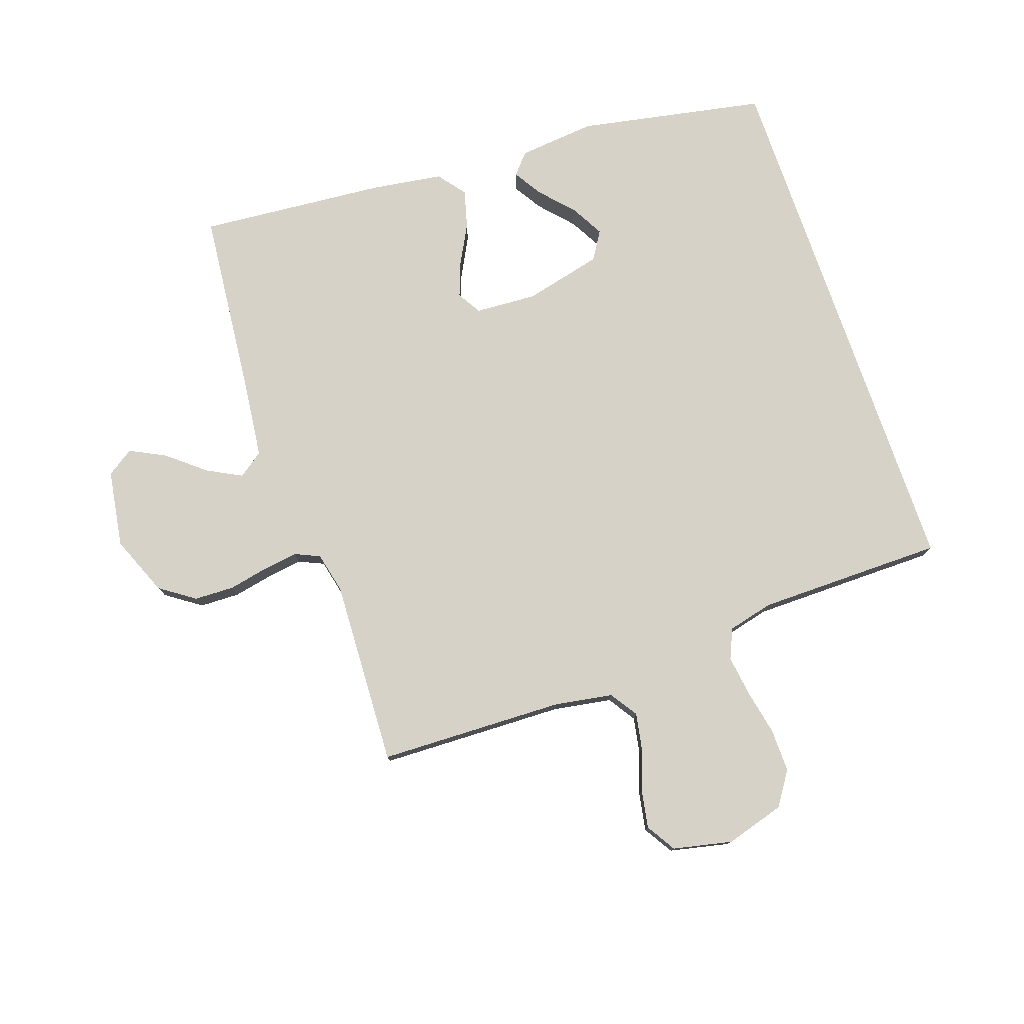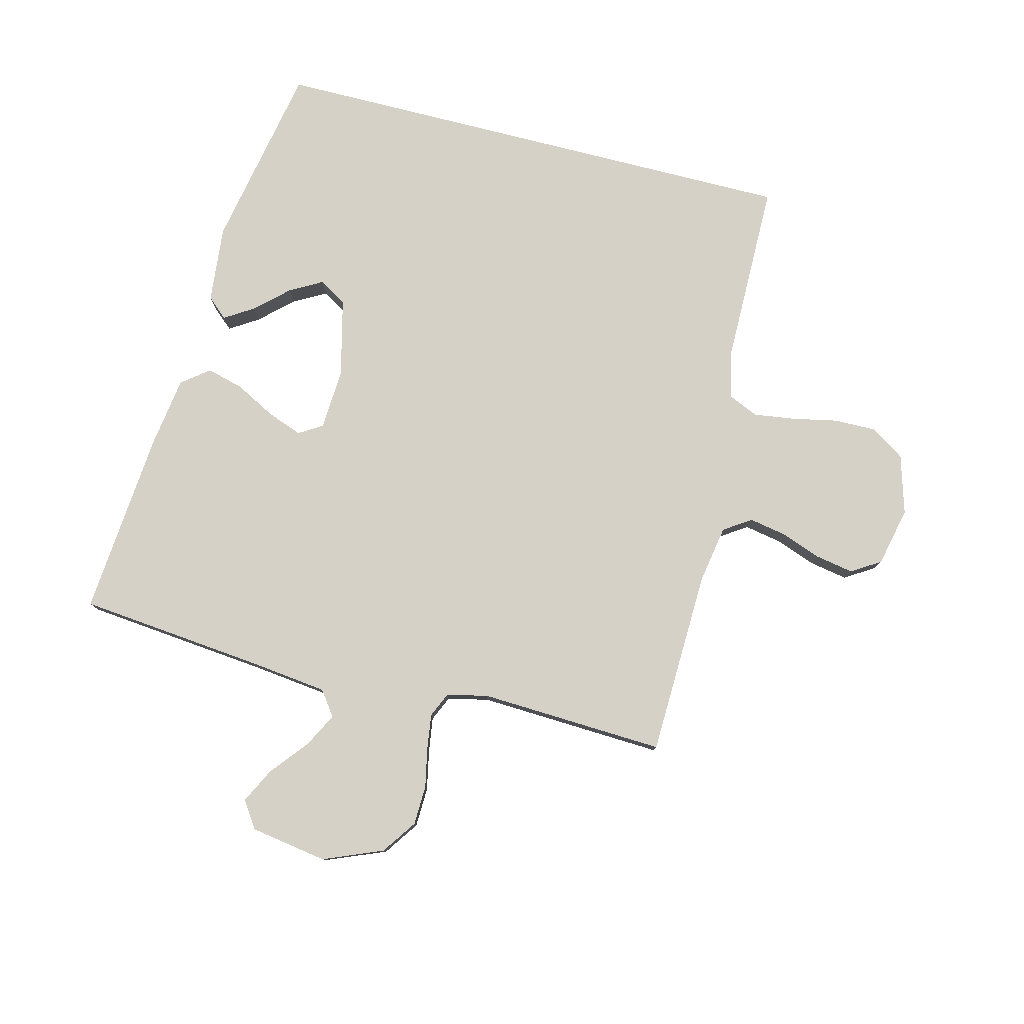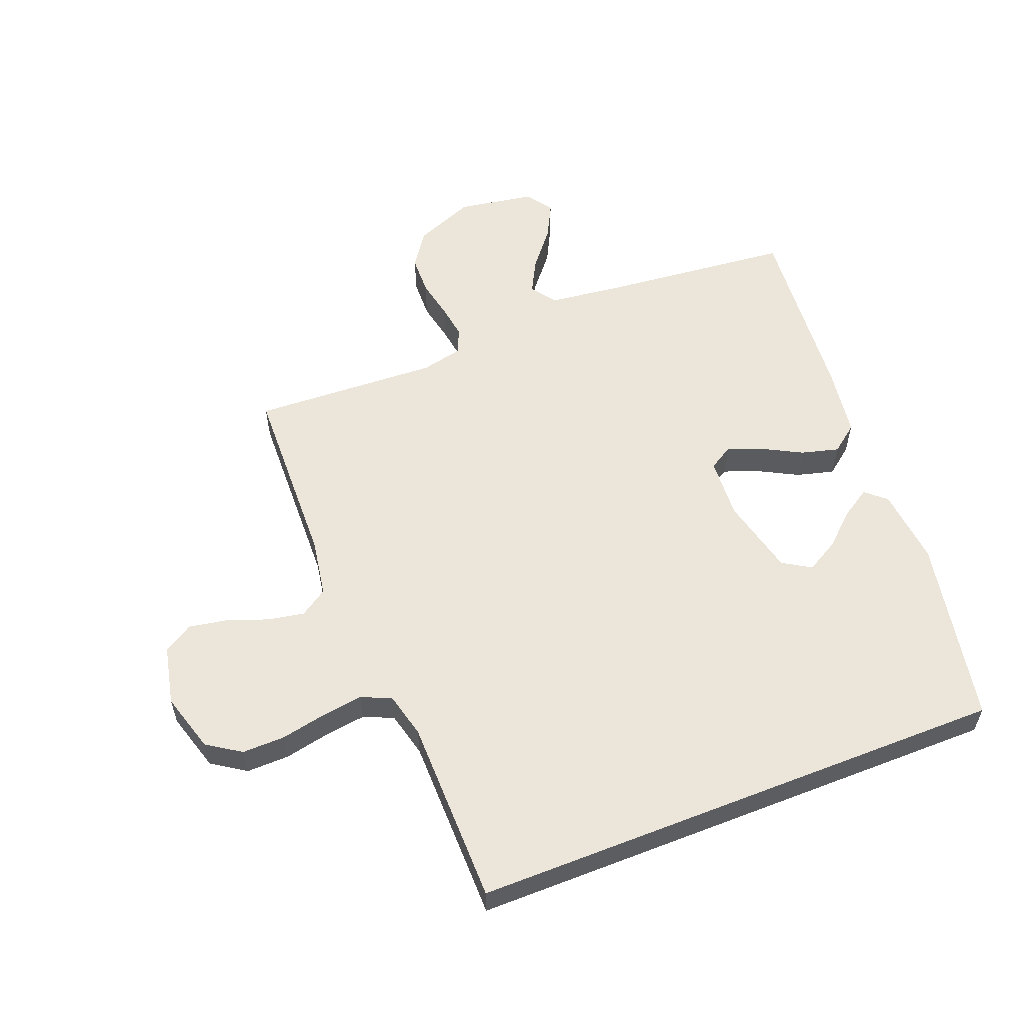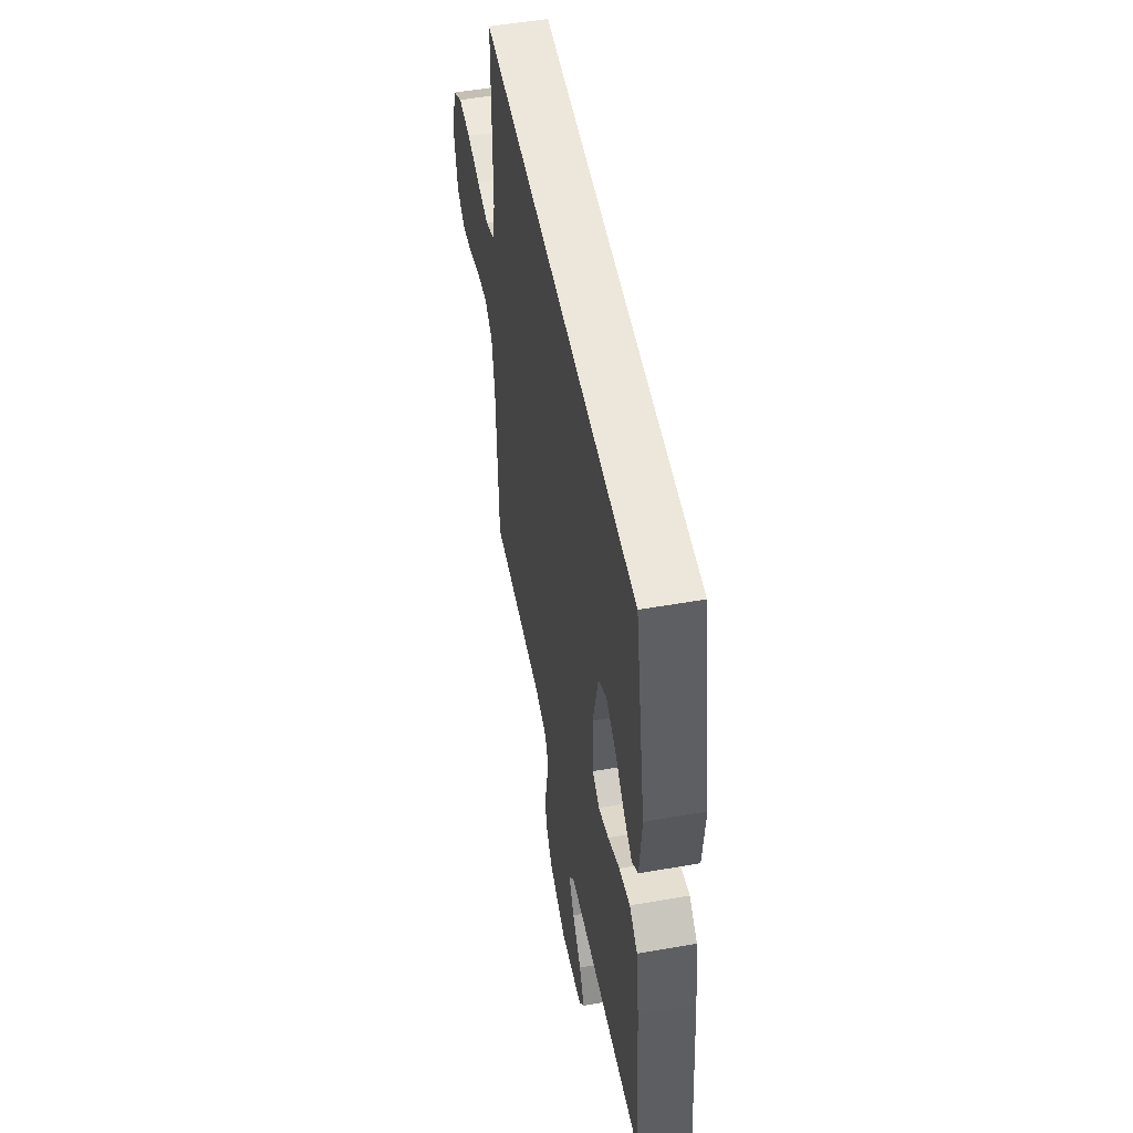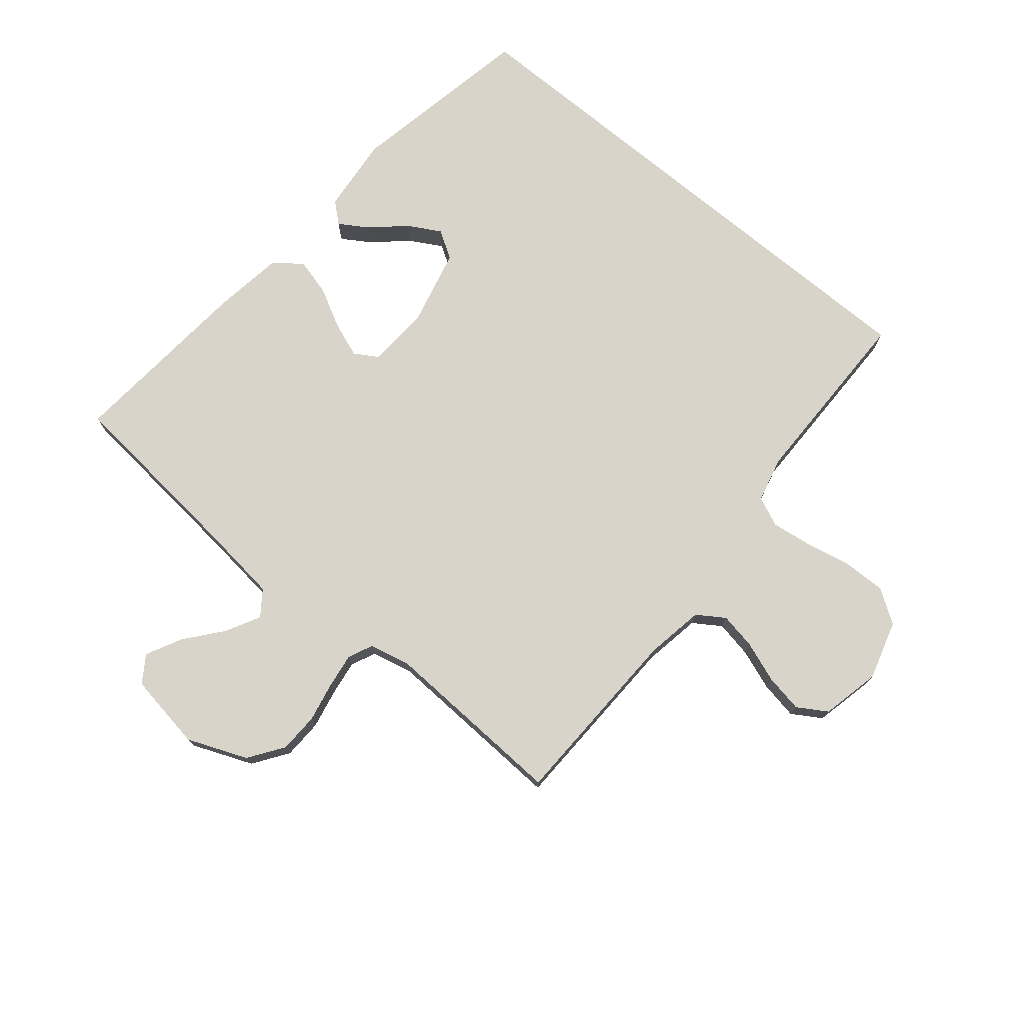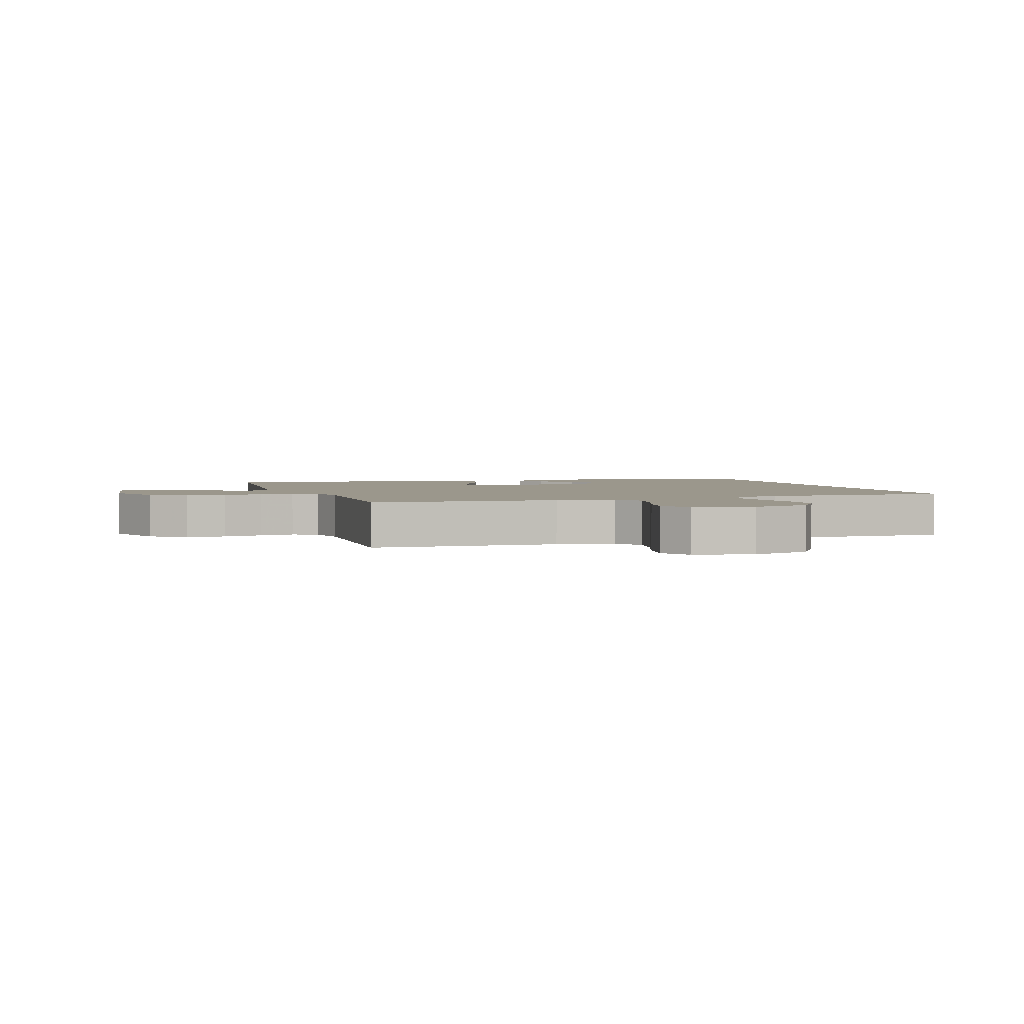
<metadata>
{"format":"obj","ext":"obj","renderer":"f3d","projection":"perspective","resolution":1024,"background":"white","views":[{"elev":77.9,"azim":-109.1,"up":"+Y"},{"elev":79.3,"azim":-165.8,"up":"+Y"},{"elev":57.0,"azim":-21.5,"up":"+Y"},{"elev":52.5,"azim":79.3,"up":"+Z"},{"elev":75.2,"azim":-140.4,"up":"+Y"},{"elev":2.7,"azim":-108.2,"up":"+Y"}]}
</metadata>
<code>
v 0.402 0.07 0.5
v 0.46 0.07 0.2
v 0.448 0.07 0.076
v 0.415 0.07 0.047
v 0.369 0.07 0.076
v 0.316 0.07 0.124
v 0.264 0.07 0.153
v 0.219 0.07 0.125
v 0.189 0.07 0
v 0.195 0.07 -0.099
v 0.233 0.07 -0.122
v 0.289 0.07 -0.101
v 0.353 0.07 -0.067
v 0.413 0.07 -0.051
v 0.457 0.07 -0.085
v 0.474 0.07 -0.2
v 0.5 0.07 -0.5
v 0.2 0.07 -0.53
v 0.075 0.07 -0.545
v 0.046 0.07 -0.585
v 0.075 0.07 -0.64
v 0.124 0.07 -0.7
v 0.153 0.07 -0.757
v 0.124 0.07 -0.8
v 0 0.07 -0.82
v -0.096 0.07 -0.781
v -0.135 0.07 -0.725
v -0.137 0.07 -0.661
v -0.124 0.07 -0.597
v -0.116 0.07 -0.541
v -0.134 0.07 -0.501
v -0.2 0.07 -0.486
v -0.5 0.07 -0.5
v -0.509 0.07 -0.2
v -0.525 0.07 -0.107
v -0.569 0.07 -0.078
v -0.628 0.07 -0.089
v -0.694 0.07 -0.113
v -0.755 0.07 -0.124
v -0.802 0.07 -0.095
v -0.823 0.07 0
v -0.795 0.07 0.095
v -0.741 0.07 0.131
v -0.672 0.07 0.13
v -0.599 0.07 0.115
v -0.533 0.07 0.106
v -0.485 0.07 0.127
v -0.467 0.07 0.2
v -0.465 0.07 0.5
v 0.402 0 0.5
v 0.46 0 0.2
v 0.448 0 0.076
v 0.415 0 0.047
v 0.369 0 0.076
v 0.316 0 0.124
v 0.264 0 0.153
v 0.219 0 0.125
v 0.189 0 0
v 0.195 0 -0.099
v 0.233 0 -0.122
v 0.289 0 -0.101
v 0.353 0 -0.067
v 0.413 0 -0.051
v 0.457 0 -0.085
v 0.474 0 -0.2
v 0.5 0 -0.5
v 0.2 0 -0.53
v 0.075 0 -0.545
v 0.046 0 -0.585
v 0.075 0 -0.64
v 0.124 0 -0.7
v 0.153 0 -0.757
v 0.124 0 -0.8
v 0 0 -0.82
v -0.096 0 -0.781
v -0.135 0 -0.725
v -0.137 0 -0.661
v -0.124 0 -0.597
v -0.116 0 -0.541
v -0.134 0 -0.501
v -0.2 0 -0.486
v -0.5 0 -0.5
v -0.509 0 -0.2
v -0.525 0 -0.107
v -0.569 0 -0.078
v -0.628 0 -0.089
v -0.694 0 -0.113
v -0.755 0 -0.124
v -0.802 0 -0.095
v -0.823 0 0
v -0.795 0 0.095
v -0.741 0 0.131
v -0.672 0 0.13
v -0.599 0 0.115
v -0.533 0 0.106
v -0.485 0 0.127
v -0.467 0 0.2
v -0.465 0 0.5
f 48 49 1 2
f 47 48 2
f 46 47 2
f 42 43 44 45
f 42 45 46
f 41 42 46
f 37 38 39 40
f 36 37 40 41
f 32 33 34
f 31 32 34 35
f 26 27 28 29
f 26 29 30
f 25 26 30
f 24 25 30
f 21 22 23 24
f 20 21 24 30
f 19 20 30 31
f 15 16 17 18
f 12 13 14 15
f 11 12 15 18
f 10 11 18 19
f 3 4 5 6
f 3 6 7
f 2 3 7
f 46 2 7
f 36 41 46 7
f 35 36 7 8
f 31 35 8 9
f 9 10 19 31
f 51 50 98 97
f 51 97 96
f 51 96 95
f 94 93 92 91
f 95 94 91
f 95 91 90
f 89 88 87 86
f 90 89 86 85
f 83 82 81
f 84 83 81 80
f 78 77 76 75
f 79 78 75
f 79 75 74
f 79 74 73
f 73 72 71 70
f 79 73 70 69
f 80 79 69 68
f 67 66 65 64
f 64 63 62 61
f 67 64 61 60
f 68 67 60 59
f 55 54 53 52
f 56 55 52
f 56 52 51
f 56 51 95
f 56 95 90 85
f 57 56 85 84
f 58 57 84 80
f 80 68 59 58
f 1 50 51 2
f 2 51 52 3
f 3 52 53 4
f 4 53 54 5
f 5 54 55 6
f 6 55 56 7
f 7 56 57 8
f 8 57 58 9
f 9 58 59 10
f 10 59 60 11
f 11 60 61 12
f 12 61 62 13
f 13 62 63 14
f 14 63 64 15
f 15 64 65 16
f 16 65 66 17
f 17 66 67 18
f 18 67 68 19
f 19 68 69 20
f 20 69 70 21
f 21 70 71 22
f 22 71 72 23
f 23 72 73 24
f 24 73 74 25
f 25 74 75 26
f 26 75 76 27
f 27 76 77 28
f 28 77 78 29
f 29 78 79 30
f 30 79 80 31
f 31 80 81 32
f 32 81 82 33
f 33 82 83 34
f 34 83 84 35
f 35 84 85 36
f 36 85 86 37
f 37 86 87 38
f 38 87 88 39
f 39 88 89 40
f 40 89 90 41
f 41 90 91 42
f 42 91 92 43
f 43 92 93 44
f 44 93 94 45
f 45 94 95 46
f 46 95 96 47
f 47 96 97 48
f 48 97 98 49
f 49 98 50 1

</code>
